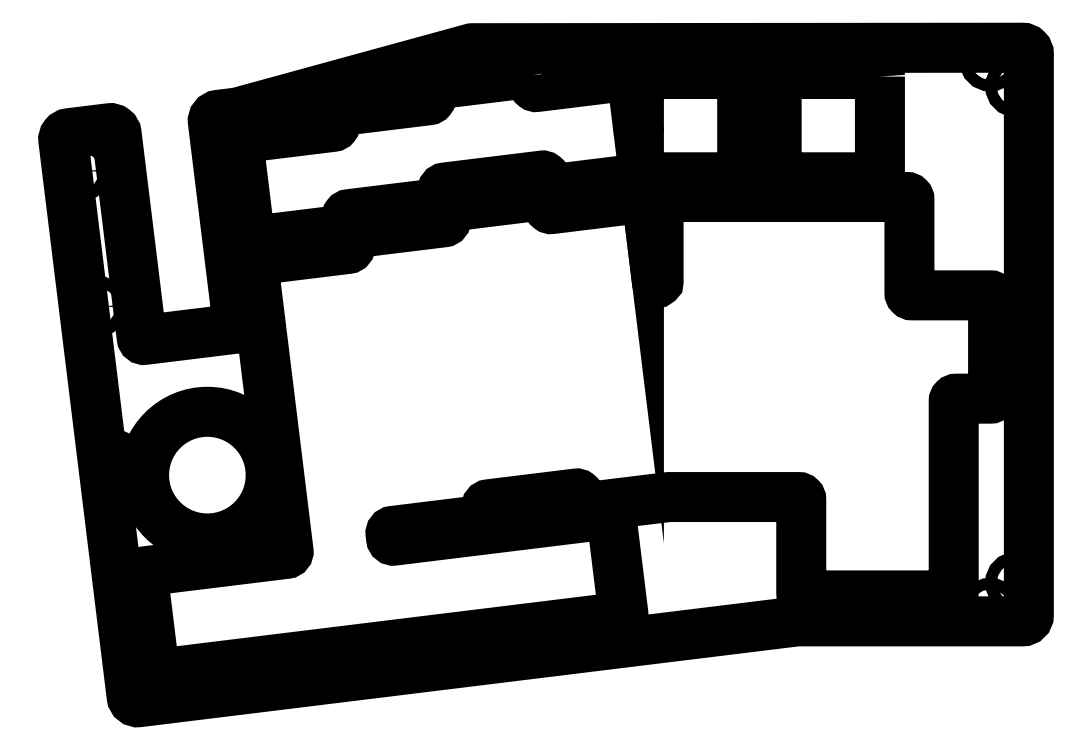
<metadata>
{"format":"dxf","ext":"dxf","renderer":"ezdxf+matplotlib","layout":"modelspace","background":"white","min_lineweight":24,"dpi":150}
</metadata>
<code>
0
SECTION
2
ENTITIES
0
LWPOLYLINE
8
0
90
39
70
1
43
0
10
278.4
20
-5.486
42
0.4142
10
277.9
20
-5.05
10
259
20
-7.366
42
0.4142
10
258.6
20
-7.923
10
258.8
20
-9.767
42
-0.4142
10
258.4
20
-10.32
10
240.5
20
-12.52
42
0.4142
10
240
20
-13.08
10
240.2
20
-14.92
42
-0.4142
10
239.8
20
-15.48
10
221.9
20
-17.68
42
0.4142
10
221.5
20
-18.24
10
223.8
20
-37.1
42
0.4142
10
224.3
20
-37.53
10
242.2
20
-35.33
42
0.4142
10
242.7
20
-34.78
10
242.5
20
-32.93
42
-0.4142
10
242.9
20
-32.37
10
260.8
20
-30.17
42
0.4142
10
261.2
20
-29.62
10
261
20
-27.77
42
-0.4142
10
261.5
20
-27.22
10
280.3
20
-24.9
42
-0.4142
10
280.9
20
-25.34
10
281.1
20
-27.18
42
0.4142
10
281.7
20
-27.62
10
301
20
-25.24
42
-0.03055
10
301
20
-25.24
10
318.5
20
-25.24
42
0.4142
10
319
20
-24.74
10
319
20
-5.74
42
0.4142
10
318.5
20
-5.24
10
299.5
20
-5.24
42
0.4142
10
299
20
-5.74
10
299
20
-17.02
10
297.7
20
-6
42
0.4142
10
297.1
20
-5.565
10
279.2
20
-7.765
42
-0.4142
10
278.7
20
-7.329
0
CIRCLE
8
0
10
194.1
20
-50.22
30
0
40
1.1
210
-0
220
0
230
1
0
LWPOLYLINE
8
0
90
66
70
1
43
0
10
277.3
20
-92.45
10
287.8
20
-91.16
10
293.2
20
-90.5
42
-0.4142
10
293.7
20
-90.94
10
296
20
-109.8
42
-0.4142
10
295.6
20
-110.4
10
205.8
20
-121.4
42
-0.4142
10
205.3
20
-120.9
10
203
20
-102.1
42
-0.4142
10
203.4
20
-101.5
10
230.8
20
-98.16
42
0.4142
10
231.2
20
-97.61
10
224.4
20
-41.87
42
-0.4142
10
224.8
20
-41.32
10
242.7
20
-39.12
42
0.4142
10
243.1
20
-38.56
10
242.9
20
-36.72
42
-0.4142
10
243.4
20
-36.16
10
261.3
20
-33.96
42
0.4142
10
261.7
20
-33.4
10
261.5
20
-31.56
42
-0.4142
10
261.9
20
-31
10
280.8
20
-28.69
42
-0.4142
10
281.3
20
-29.12
10
281.6
20
-30.96
42
0.4142
10
282.1
20
-31.4
10
300
20
-29.2
42
-0.4142
10
300.6
20
-29.64
10
302.5
20
-45.44
42
0.3459
10
302.6
20
-45.53
10
302.7
20
-45.54
42
0.4488
10
302.9
20
-45.44
10
302.9
20
-29.55
42
-0.4142
10
303.4
20
-29.05
10
350.9
20
-29.05
42
-0.4142
10
351.4
20
-29.55
10
351.4
20
-47.6
42
0.4142
10
351.9
20
-48.1
10
367.1
20
-48.1
42
-0.4142
10
367.6
20
-48.6
10
367.6
20
-67.6
42
-0.4142
10
367.1
20
-68.1
10
360.5
20
-68.1
42
0.4142
10
360
20
-68.6
10
360
20
-87.65
10
360
20
-105.7
42
-0.4142
10
359.5
20
-106.2
10
331
20
-106.2
42
-0.4142
10
330.5
20
-105.7
10
330.5
20
-87.65
42
0.4142
10
330
20
-87.15
10
304.8
20
-87.15
42
0.03055
10
304.8
20
-87.16
10
288.3
20
-89.18
42
-0.4142
10
287.7
20
-88.75
10
287.5
20
-86.9
42
0.4142
10
286.9
20
-86.47
10
269.9
20
-88.55
42
0.4142
10
269.5
20
-89.11
10
269.7
20
-90.95
42
-0.4142
10
269.3
20
-91.51
10
251.4
20
-93.71
42
0.4142
10
250.9
20
-94.27
10
251.1
20
-95.17
42
0.4142
10
251.6
20
-95.6
10
254.7
20
-95.22
0
CIRCLE
8
0
10
224.1
20
-14.86
30
0
40
1.1
210
-0
220
0
230
1
0
CIRCLE
8
0
10
372
20
-7.653
30
0
40
1.1
210
-0
220
0
230
1
0
LWPOLYLINE
8
0
90
8
70
1
43
0
10
345.7
20
-5.74
42
0.4142
10
345.2
20
-5.24
10
326.2
20
-5.24
42
0.4142
10
325.7
20
-5.74
10
325.7
20
-24.74
42
0.4142
10
326.2
20
-25.24
10
345.2
20
-25.24
42
0.4142
10
345.7
20
-24.74
0
CIRCLE
8
0
10
215.5
20
-82.91
30
0
40
12.26
210
-0
220
0
230
1
0
CIRCLE
8
0
10
202.5
20
-119.3
30
0
40
1.1
210
-0
220
0
230
1
0
CIRCLE
8
0
10
197.7
20
-80.14
30
0
40
1.1
210
-0
220
0
230
1
0
CIRCLE
8
0
10
208.1
20
-123.6
30
0
40
1.1
210
-0
220
0
230
1
0
LWPOLYLINE
8
0
90
8
70
1
43
0
10
215.9
20
-96.64
42
0.4142
10
215.2
20
-97.48
10
215.4
20
-98.47
42
0.4142
10
216.2
20
-99.12
10
218.7
20
-98.82
42
0.4142
10
219.3
20
-97.98
10
219.2
20
-96.99
42
0.4142
10
218.4
20
-96.34
0
CIRCLE
8
0
10
367
20
-2.657
30
0
40
1.1
210
-0
220
0
230
1
0
CIRCLE
8
0
10
287
20
-114
30
0
40
1.1
210
-0
220
0
230
1
0
CIRCLE
8
0
10
372
20
-103.7
30
0
40
1.1
210
-0
220
0
230
1
0
CIRCLE
8
0
10
367
20
-108.8
30
0
40
1.1
210
-0
220
0
230
1
0
CIRCLE
8
0
10
190.8
20
-23.99
30
0
40
1.1
210
-0
220
0
230
1
0
CIRCLE
8
0
10
277.4
20
-2.734
30
0
40
1.1
210
-0
220
0
230
1
0
LWPOLYLINE
8
0
90
24
70
1
43
0
10
198.6
20
-22.28
10
197.9
20
-16.82
42
0.4142
10
196.5
20
-15.73
10
188.7
20
-16.7
42
0.4142
10
187.6
20
-18.09
10
200.8
20
-125.8
42
0.4142
10
202.2
20
-126.9
10
329.6
20
-111.2
42
-0.03055
10
329.8
20
-111.2
10
373.3
20
-111.2
42
0.4142
10
374.5
20
-110
10
374.5
20
-1.402
42
0.4145
10
373.3
20
-0.1521
10
266.9
20
-0.2432
42
0.06674
10
266.6
20
-0.2877
10
221.4
20
-12.67
42
-0.03633
10
221.2
20
-12.7
10
217.6
20
-13.14
42
0.4142
10
216.5
20
-14.54
10
217.2
20
-19.99
10
221.4
20
-54.01
42
-0.4142
10
221
20
-54.57
10
203.3
20
-56.73
42
-0.4142
10
202.8
20
-56.3
0
ENDSEC
0
EOF

</code>
